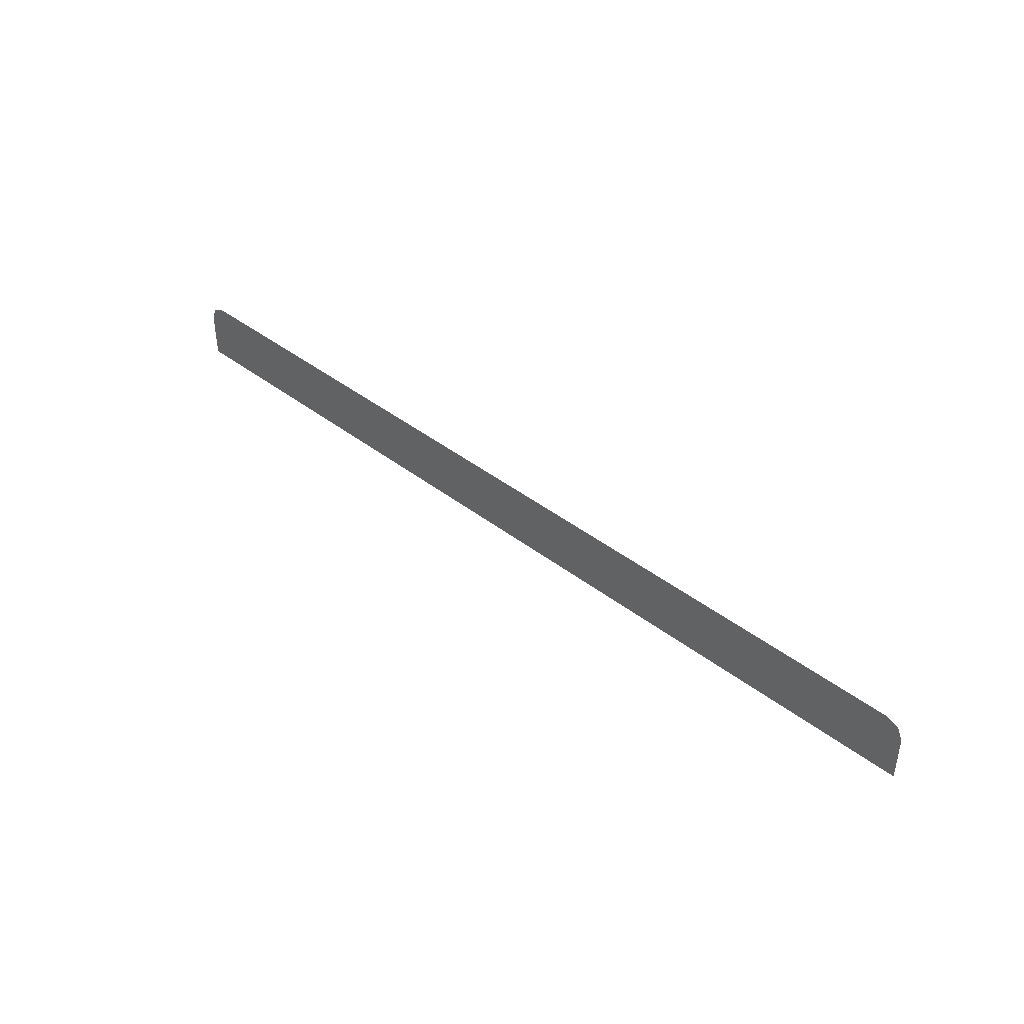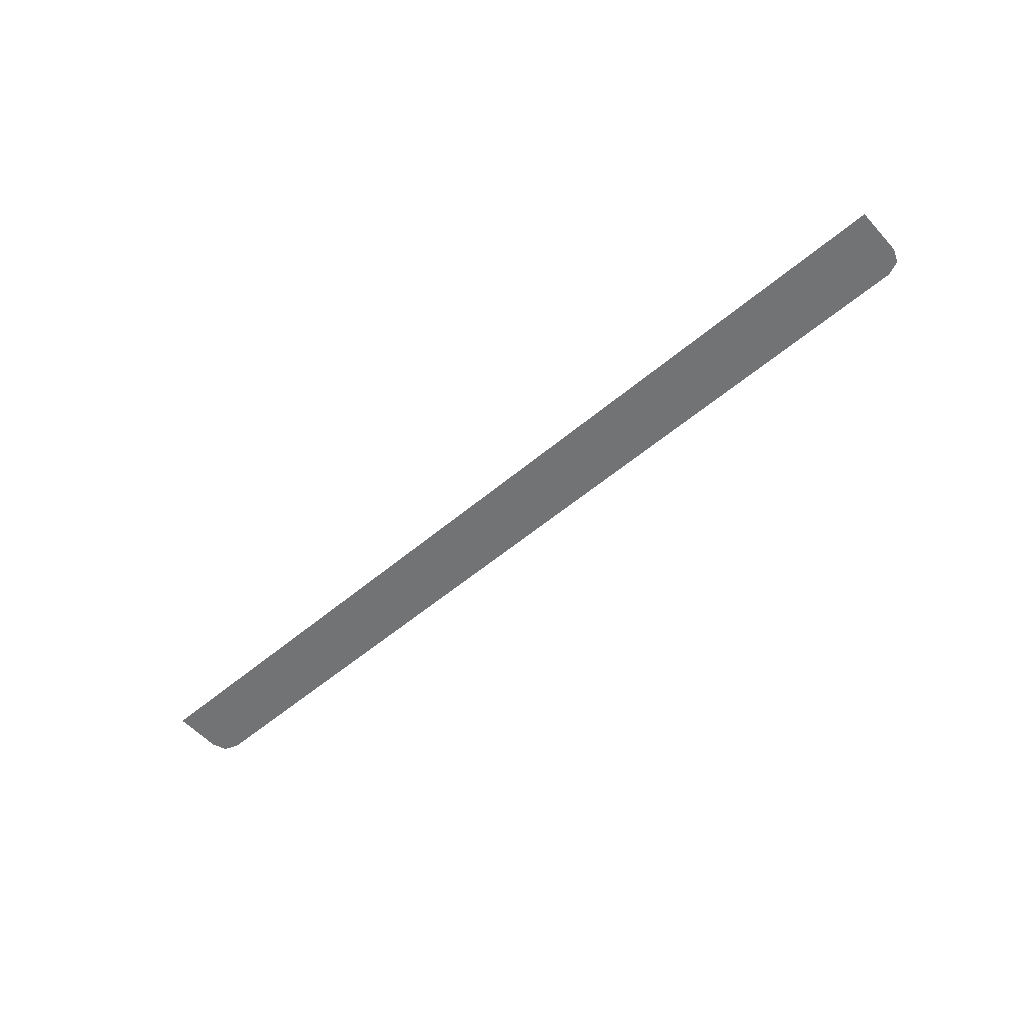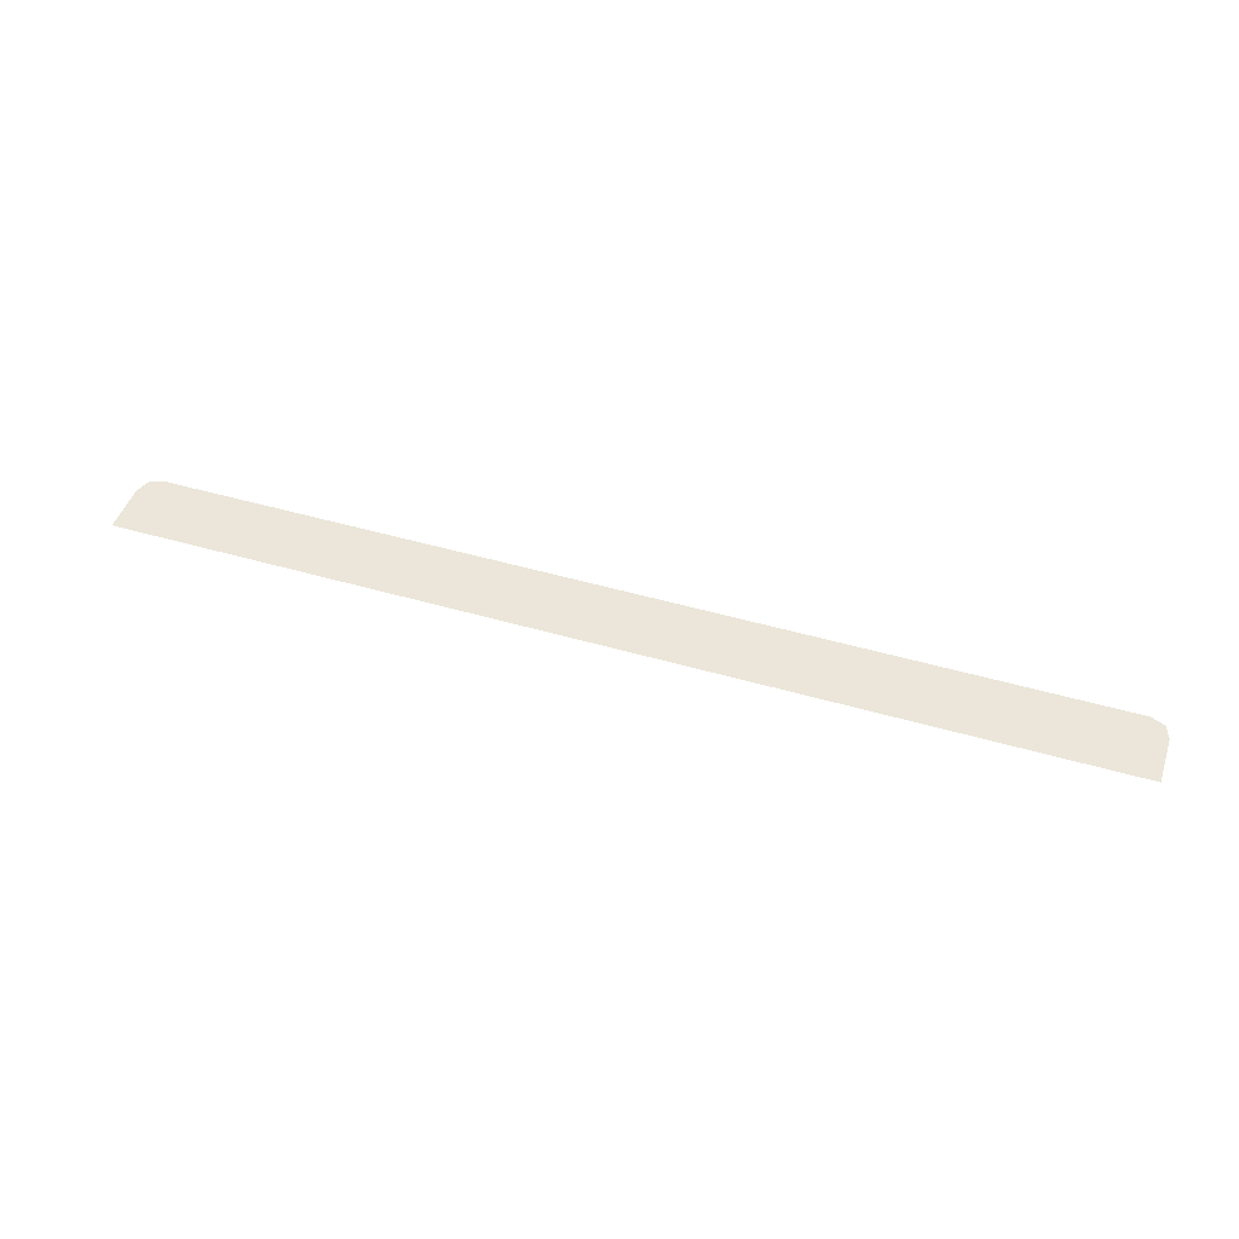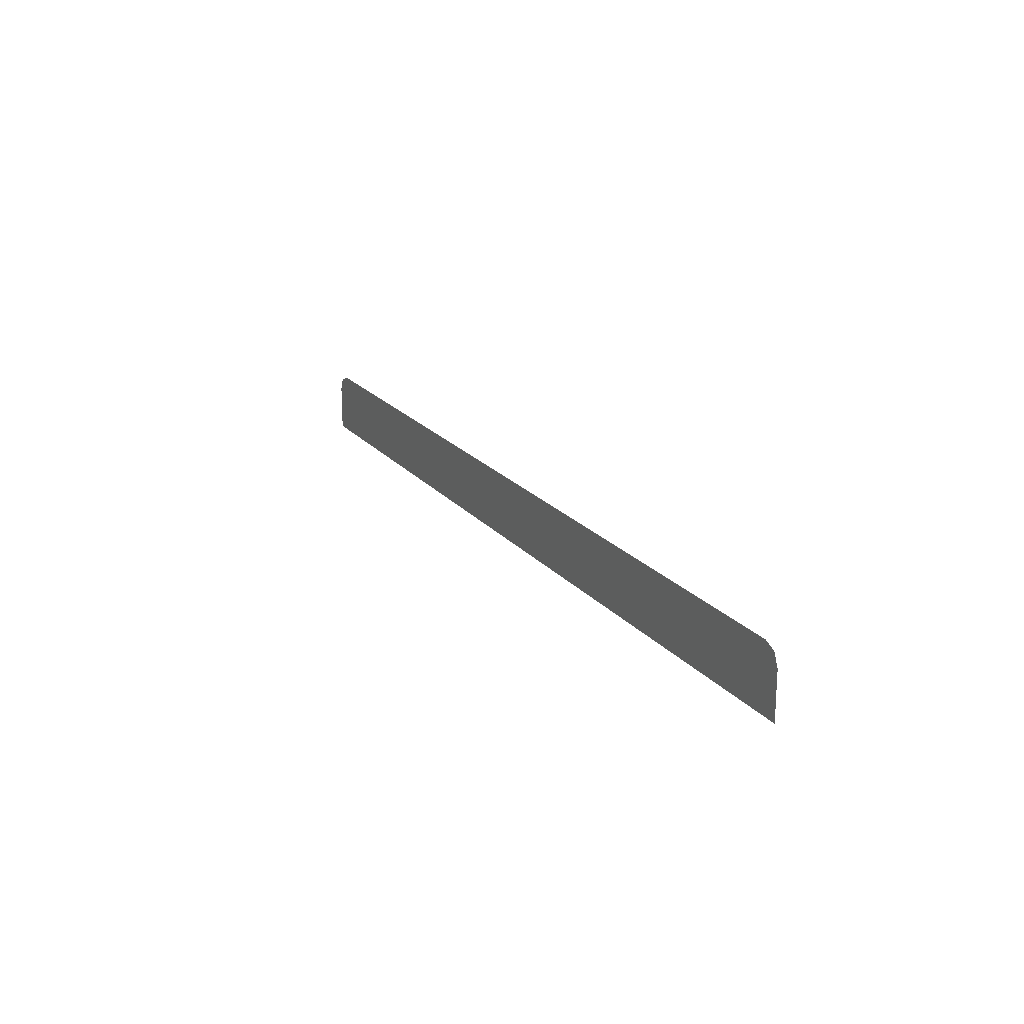
<metadata>
{"format":"obj","ext":"obj","renderer":"f3d","projection":"perspective","resolution":1024,"background":"white","views":[{"elev":41.7,"azim":43.0,"up":"+Z"},{"elev":-55.9,"azim":-138.5,"up":"+Y"},{"elev":47.0,"azim":-161.7,"up":"+Y"},{"elev":19.4,"azim":-116.8,"up":"+Z"}]}
</metadata>
<code>
v -1.9 -0.0125 0.1946
v -1.878 -0.0125 0.2477
v -1.825 -0.0125 0.2696
v 1.9 -0.0125 0.1946
v 1.878 -0.0125 0.2477
v 1.825 -0.0125 0.2696
v -0.9604 -0.0125 0.186
v 0.9604 -0.0125 0.186
v 0.9677 -0.0125 0.2696
v -0.9677 -0.0125 0.2696
v -0.9604 -0.0125 0.186
v -0.954 -0.0125 0.154
v 0.954 -0.0125 0.154
v 0.9604 -0.0125 0.186
v -0.9435 -0.0125 0.123
v 0.9435 -0.0125 0.123
v 0.954 -0.0125 0.154
v -0.954 -0.0125 0.154
v -0.9435 -0.0125 0.123
v -0.929 -0.0125 0.09367
v 0.929 -0.0125 0.09367
v 0.9435 -0.0125 0.123
v -0.9108 -0.0125 0.06647
v 0.9108 -0.0125 0.06647
v 0.929 -0.0125 0.09367
v -0.929 -0.0125 0.09367
v -0.9108 -0.0125 0.06647
v -0.8893 -0.0125 0.0419
v 0.8893 -0.0125 0.0419
v 0.9108 -0.0125 0.06647
v -0.8647 -0.0125 0.02032
v 0.8647 -0.0125 0.02032
v 0.8893 -0.0125 0.0419
v -0.8893 -0.0125 0.0419
v -0.8647 -0.0125 0.02032
v -0.8319 -0.0125 -0.000585
v 0.8319 -0.0125 -0.000585
v 0.8647 -0.0125 0.02032
v -1.098 -0.0125 0.05649
v -1.129 -0.0125 -0.000585
v -0.9932 -0.0125 -0.000585
v -1.9 -0.0125 0.1946
v -0.9604 -0.0125 0.186
v -0.9677 -0.0125 0.2696
v -1.825 -0.0125 0.2696
v -1.9 -0.0125 0.1946
v -1.098 -0.0125 0.05649
v -0.954 -0.0125 0.154
v -0.9604 -0.0125 0.186
v -1.9 -0.0125 0.1946
v -1.9 -0.0125 -0.000585
v -1.129 -0.0125 -0.000585
v -1.098 -0.0125 0.05649
v -0.9932 -0.0125 -0.000585
v -0.9435 -0.0125 0.123
v -0.954 -0.0125 0.154
v -1.098 -0.0125 0.05649
v -0.9932 -0.0125 -0.000585
v -0.929 -0.0125 0.09367
v -0.9435 -0.0125 0.123
v -0.9932 -0.0125 -0.000585
v -0.9108 -0.0125 0.06647
v -0.929 -0.0125 0.09367
v -0.9932 -0.0125 -0.000585
v -0.8893 -0.0125 0.0419
v -0.9108 -0.0125 0.06647
v -0.9932 -0.0125 -0.000585
v -0.8647 -0.0125 0.02032
v -0.8893 -0.0125 0.0419
v -0.9932 -0.0125 -0.000585
v -0.8319 -0.0125 -0.000585
v -0.8647 -0.0125 0.02032
v 1.9 -0.0125 0.1946
v 1.825 -0.0125 0.2696
v 0.9677 -0.0125 0.2696
v 0.9604 -0.0125 0.186
v 1.9 -0.0125 0.1946
v 0.9604 -0.0125 0.186
v 0.954 -0.0125 0.154
v 1.9 -0.0125 -0.000585
v 1.9 -0.0125 -0.000585
v 0.954 -0.0125 0.154
v 0.9435 -0.0125 0.123
v 1.9 -0.0125 -0.000585
v 0.9435 -0.0125 0.123
v 0.929 -0.0125 0.09367
v 1.9 -0.0125 -0.000585
v 0.929 -0.0125 0.09367
v 0.9108 -0.0125 0.06647
v 1.9 -0.0125 -0.000585
v 0.9108 -0.0125 0.06647
v 0.8893 -0.0125 0.0419
v 1.9 -0.0125 -0.000585
v 0.8893 -0.0125 0.0419
v 0.8647 -0.0125 0.02032
v 1.9 -0.0125 -0.000585
v 0.8647 -0.0125 0.02032
v 0.8319 -0.0125 -0.000585
g mesh7274781
f 1 3 2
g mesh7274783
f 4 5 6
f 7 8 9
f 9 10 7
f 11 12 13
f 13 14 11
f 15 16 17
f 17 18 15
f 19 20 21
f 21 22 19
f 23 24 25
f 25 26 23
f 27 28 29
f 29 30 27
f 31 32 33
f 33 34 31
f 35 36 37
f 37 38 35
f 39 40 41
f 42 43 44
f 44 45 42
f 46 47 48
f 48 49 46
f 50 51 52
f 52 53 50
f 54 55 56
f 56 57 54
f 58 59 60
f 61 62 63
f 64 65 66
f 67 68 69
f 70 71 72
f 73 74 75
f 75 76 73
f 77 78 79
f 79 80 77
f 81 82 83
f 84 85 86
f 87 88 89
f 90 91 92
f 93 94 95
f 96 97 98

</code>
